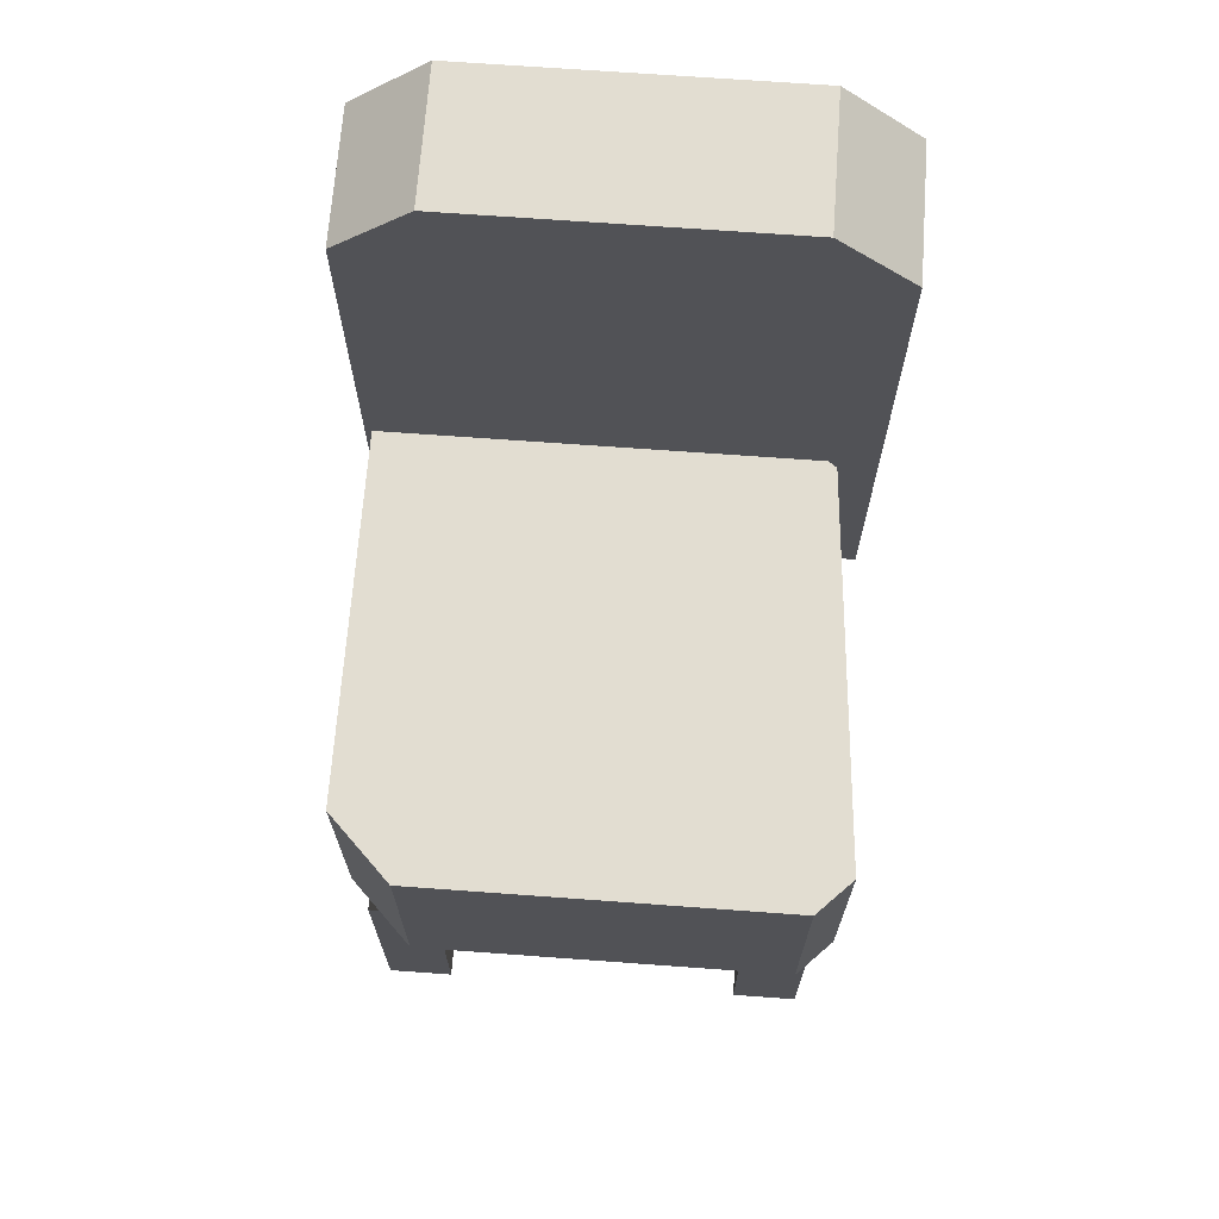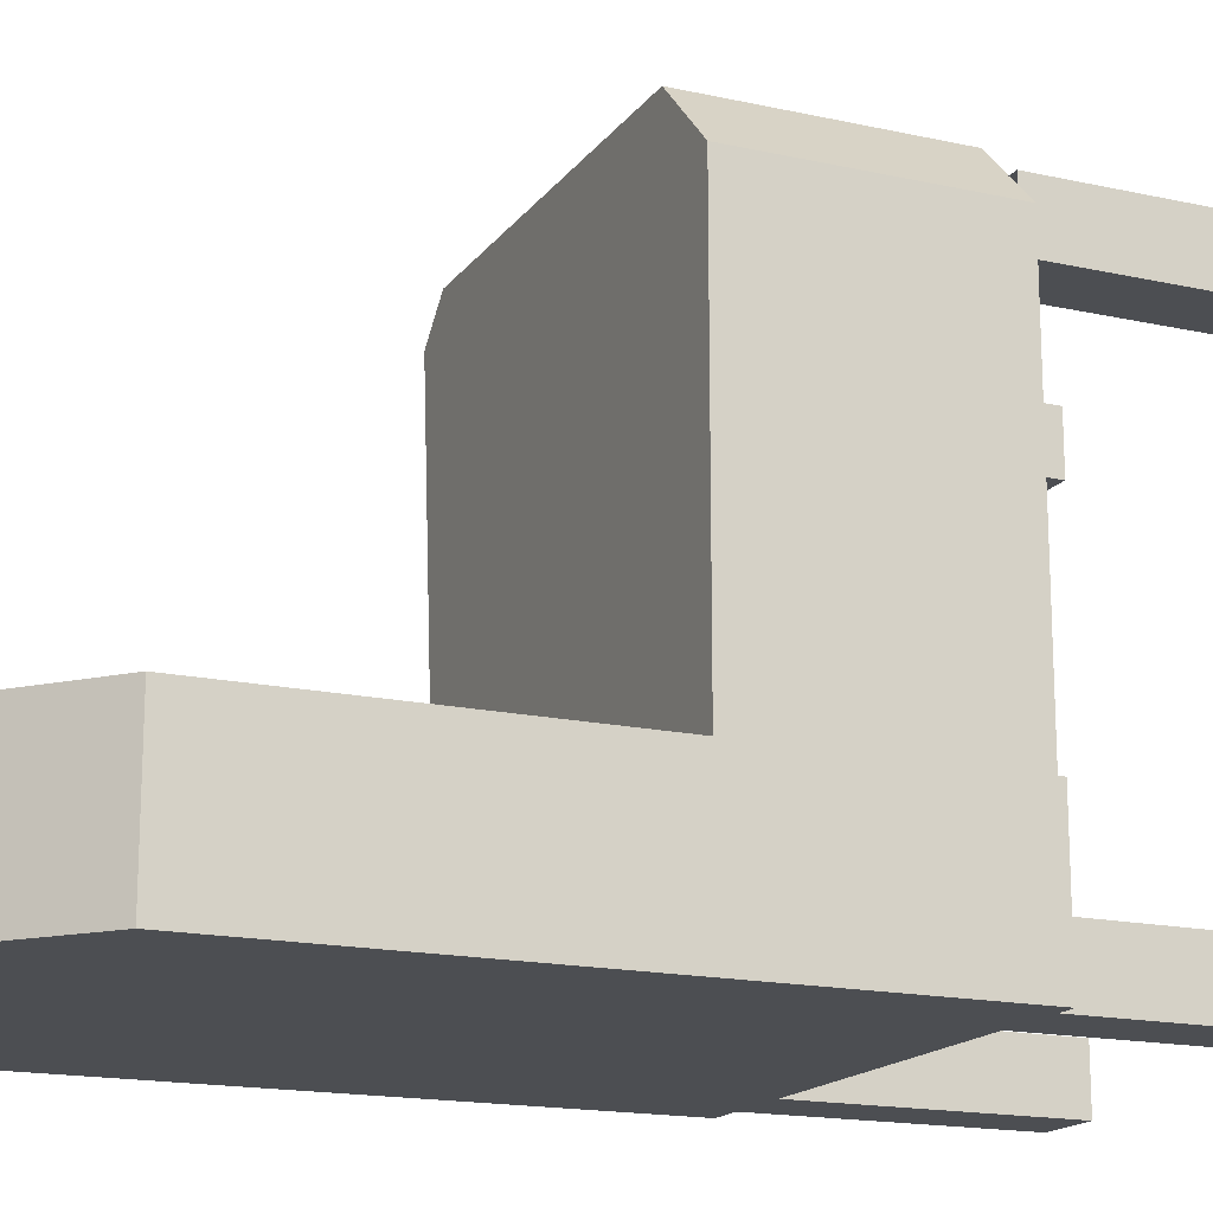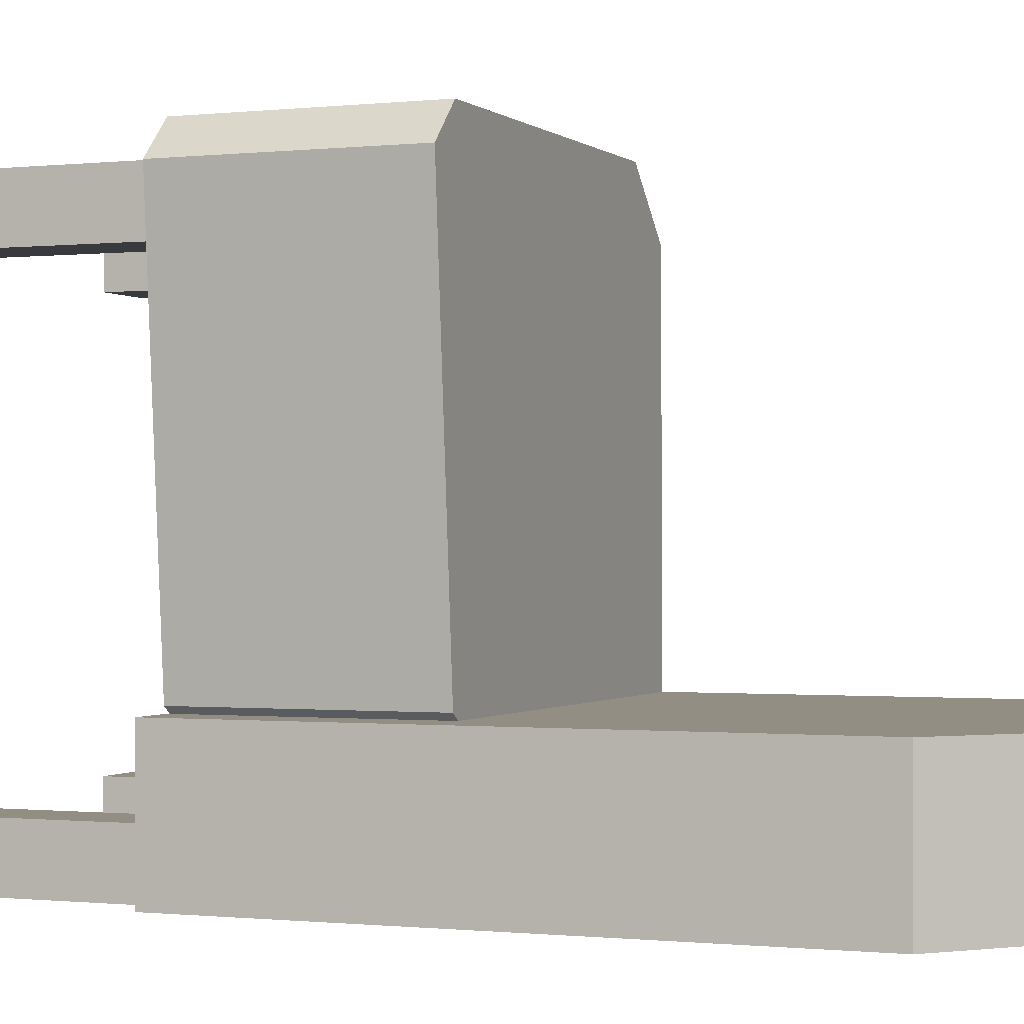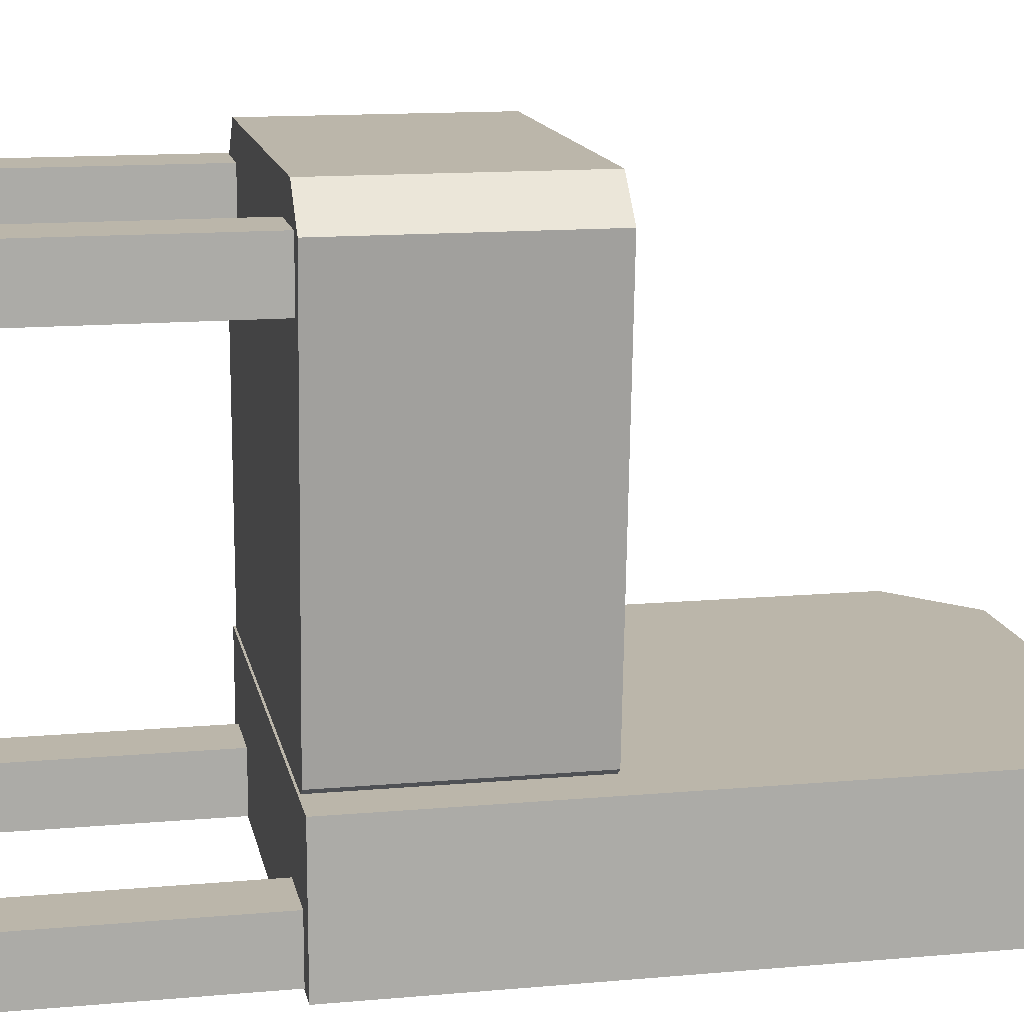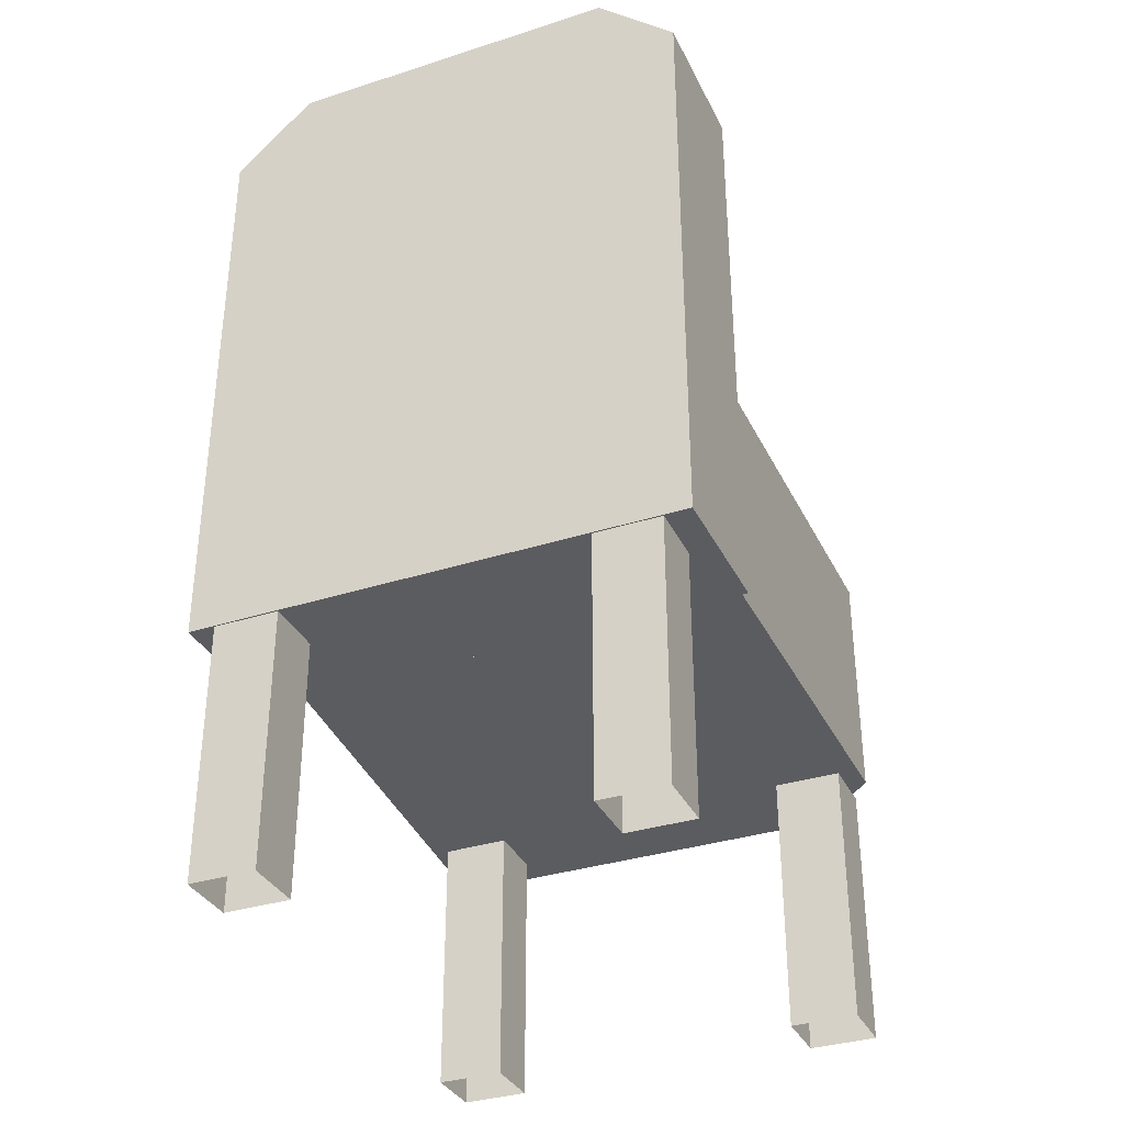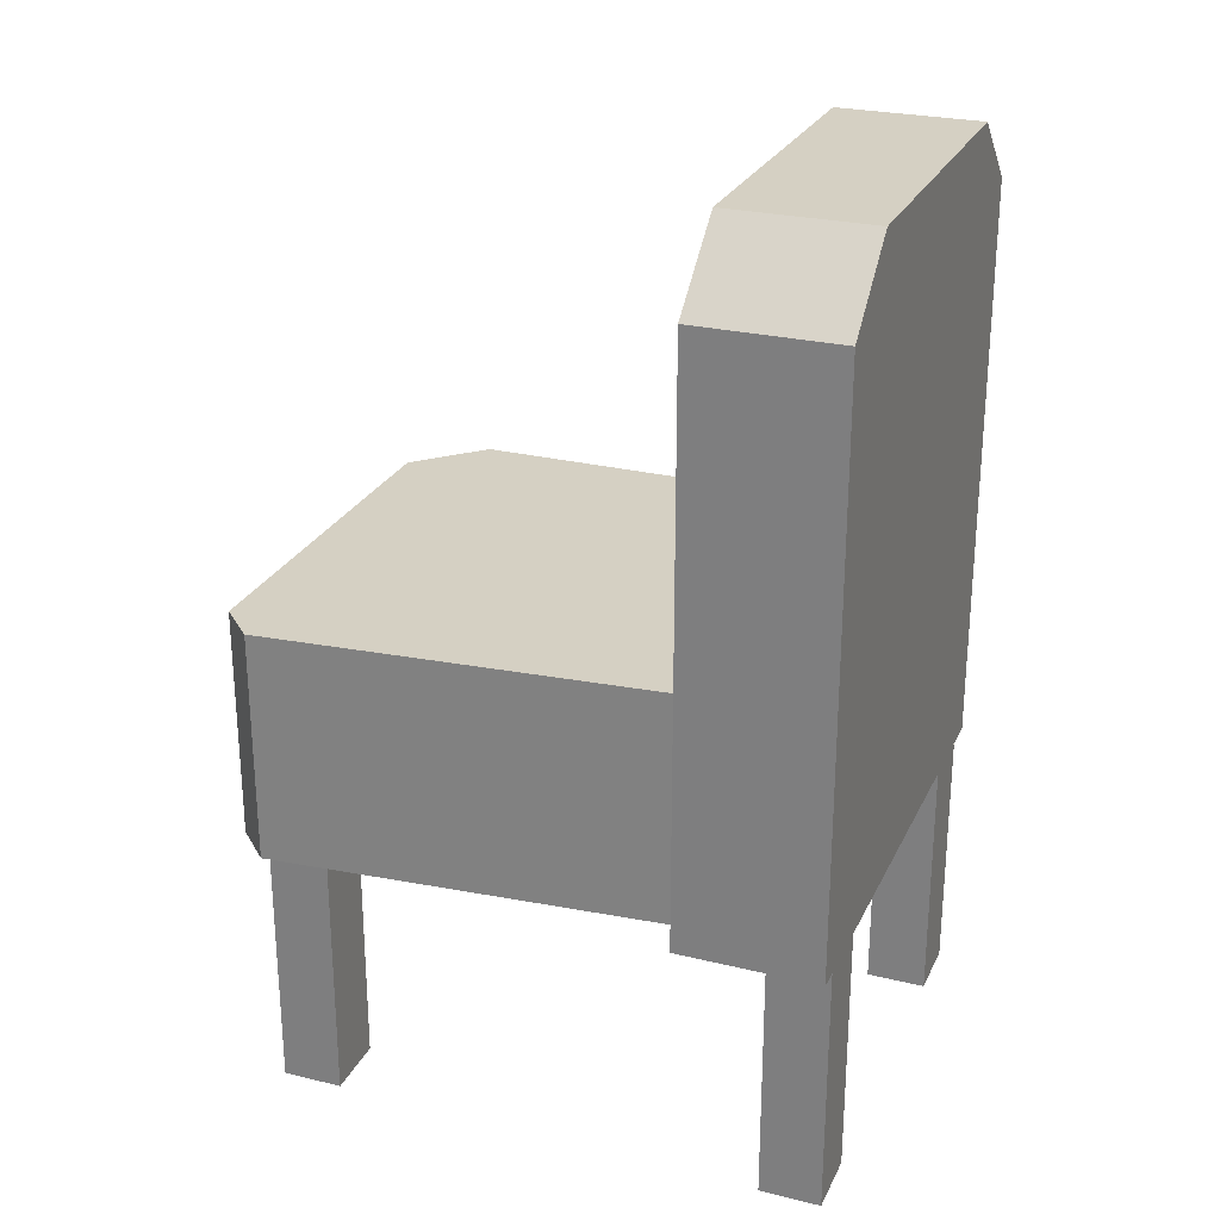
<metadata>
{"format":"obj","ext":"obj","renderer":"f3d","projection":"perspective","resolution":1024,"background":"white","views":[{"elev":68.6,"azim":4.2,"up":"+Y"},{"elev":-16.7,"azim":-114.2,"up":"+Z"},{"elev":-0.6,"azim":112.3,"up":"+Z"},{"elev":13.9,"azim":78.8,"up":"+Z"},{"elev":-34.5,"azim":-156.7,"up":"+Y"},{"elev":26.0,"azim":111.1,"up":"+Y"}]}
</metadata>
<code>
v  -0.0707 0.1127 -0.0153
v  -0.1023 0.1127 0.0002
v  -0.1023 0.2125 0.0002
v  -0.0707 0.2125 -0.0153
v  -0.1023 0.1127 0.1622
v  -0.0745 0.1127 0.1899
v  -0.0745 0.2125 0.1899
v  -0.1023 0.2125 0.1622
v  0.0868 0.1127 0.1899
v  0.1023 0.1127 0.1745
v  0.1023 0.2125 0.1745
v  0.0868 0.2125 0.1899
v  0.0884 0.1127 0.0027
v  0.063 0.1127 -0.0153
v  0.063 0.2125 -0.0153
v  0.0884 0.2125 0.0027
v  -0 0.1127 0.0873
v  0 0.2125 0.0873
v  -0.1052 0.1118 -0
v  -0.1052 0.3599 0
v  -0.1052 0.3599 -0.0606
v  -0.1052 0.1118 -0.0606
v  -0.0715 0.3902 0
v  0.0715 0.3902 0
v  0.0715 0.3902 -0.0606
v  -0.0715 0.3902 -0.0606
v  0.1052 0.3599 0
v  0.1052 0.1118 -0
v  0.1052 0.1118 -0.0606
v  0.1052 0.3599 -0.0606
v  0 0.2451 0
v  0 0.2451 -0.0606
v  -0.0938 0.001 0.1496
v  -0.0938 0.001 0.1754
v  -0.0938 0.1131 0.1754
v  -0.0938 0.1131 0.1496
v  -0.0655 0.001 0.1754
v  -0.0655 0.1131 0.1754
v  -0.0655 0.001 0.1496
v  -0.0655 0.1131 0.1496
v  0.0655 0.0015 0.1496
v  0.0655 0.0015 0.1754
v  0.0655 0.1131 0.1754
v  0.0655 0.1131 0.1496
v  0.0938 0.0015 0.1754
v  0.0938 0.1131 0.1754
v  0.0938 0.0015 0.1496
v  0.0938 0.1131 0.1496
v  0.0655 0.001 -0.06
v  0.0655 0.001 -0.0342
v  0.0655 0.1131 -0.0342
v  0.0655 0.1131 -0.06
v  0.0938 0.001 -0.0342
v  0.0938 0.1131 -0.0342
v  0.0938 0.001 -0.06
v  0.0938 0.1131 -0.06
v  -0.0938 0.001 -0.06
v  -0.0938 0.001 -0.0342
v  -0.0938 0.1131 -0.0342
v  -0.0938 0.1131 -0.06
v  -0.0655 0.001 -0.0342
v  -0.0655 0.1131 -0.0342
v  -0.0655 0.001 -0.06
v  -0.0655 0.1131 -0.06
o Object015
g Object015
f 1 2 3 4
f 5 6 7 8
f 9 10 11 12
f 13 14 15 16
f 2 5 8 3
f 4 15 14 1
f 6 9 12 7
f 10 13 16 11
f 14 13 17
f 13 10 17
f 10 9 17
f 9 6 17
f 6 5 17
f 5 2 17
f 2 1 17
f 1 14 17
f 4 3 18
f 3 8 18
f 8 7 18
f 7 12 18
f 12 11 18
f 11 16 18
f 16 15 18
f 15 4 18
f 19 20 21 22
f 23 24 25 26
f 27 28 29 30
f 28 19 22 29
f 20 23 26 21
f 24 27 30 25
f 19 28 31
f 28 27 31
f 27 24 31
f 24 23 31
f 23 20 31
f 20 19 31
f 22 21 32
f 21 26 32
f 26 25 32
f 25 30 32
f 30 29 32
f 29 22 32
f 33 34 35 36
f 34 37 38 35
f 37 39 40 38
f 39 33 36 40
f 41 42 43 44
f 42 45 46 43
f 45 47 48 46
f 47 41 44 48
f 49 50 51 52
f 50 53 54 51
f 53 55 56 54
f 55 49 52 56
f 57 58 59 60
f 58 61 62 59
f 61 63 64 62
f 63 57 60 64

</code>
